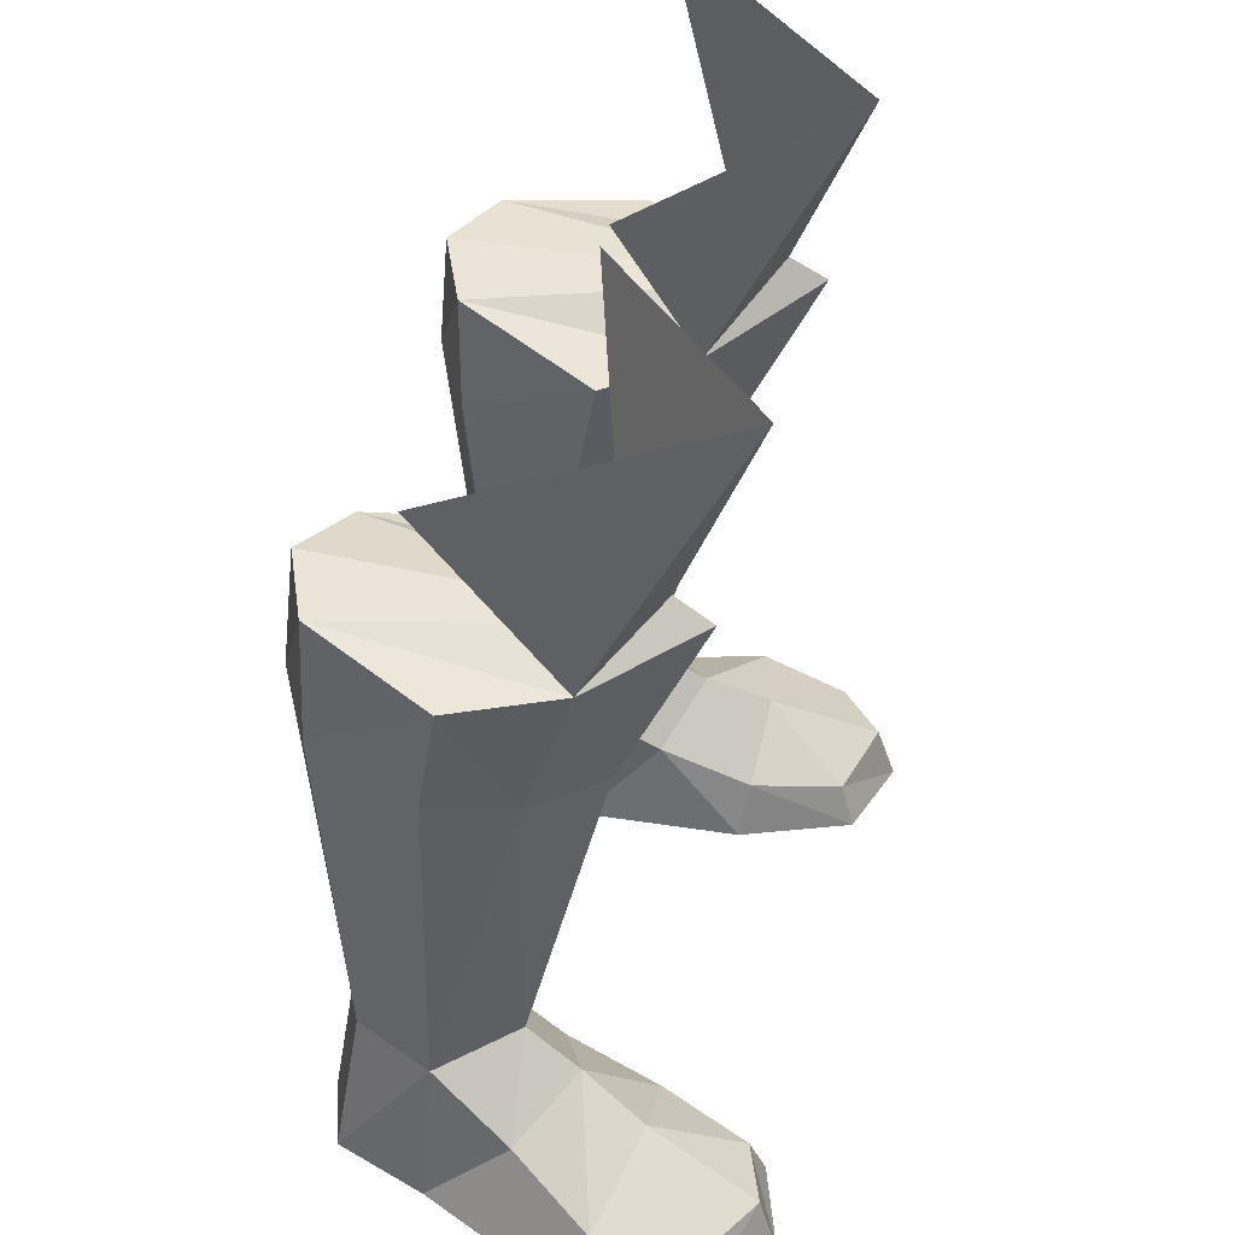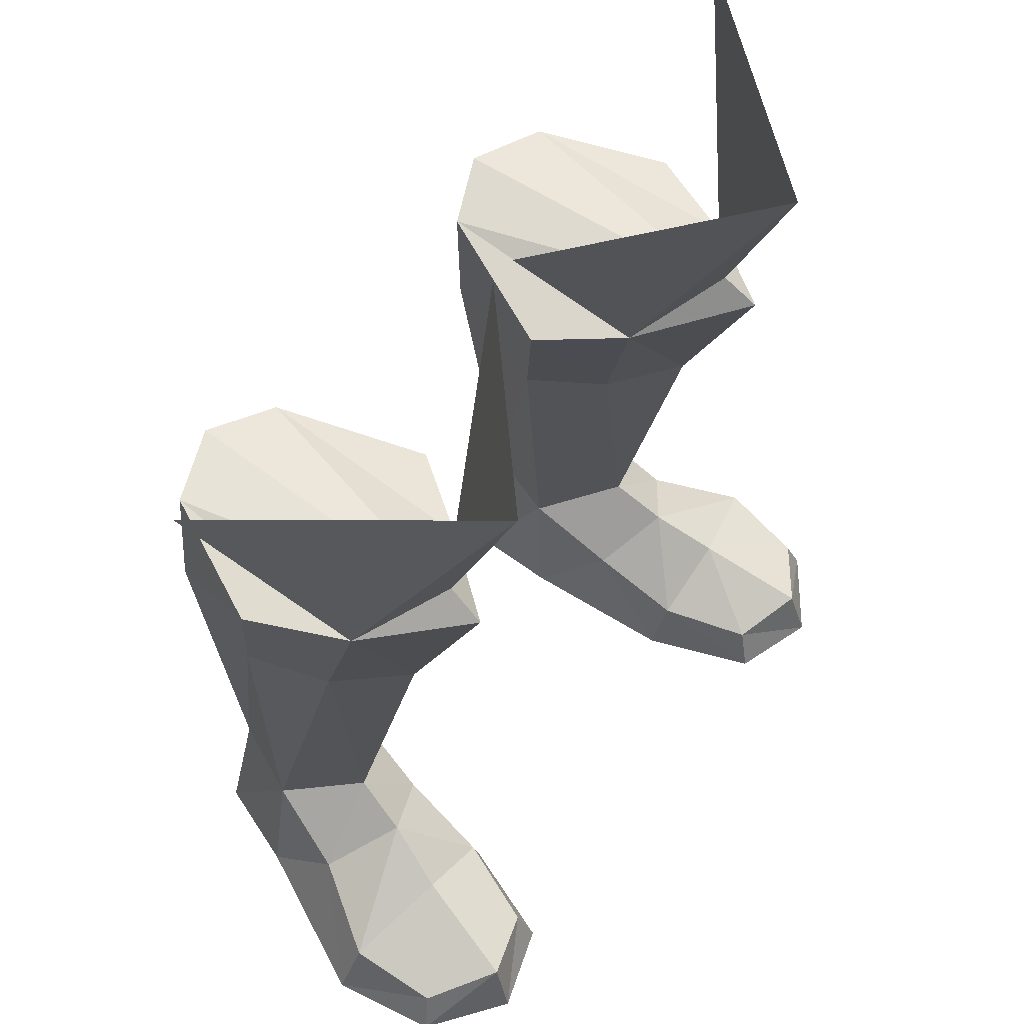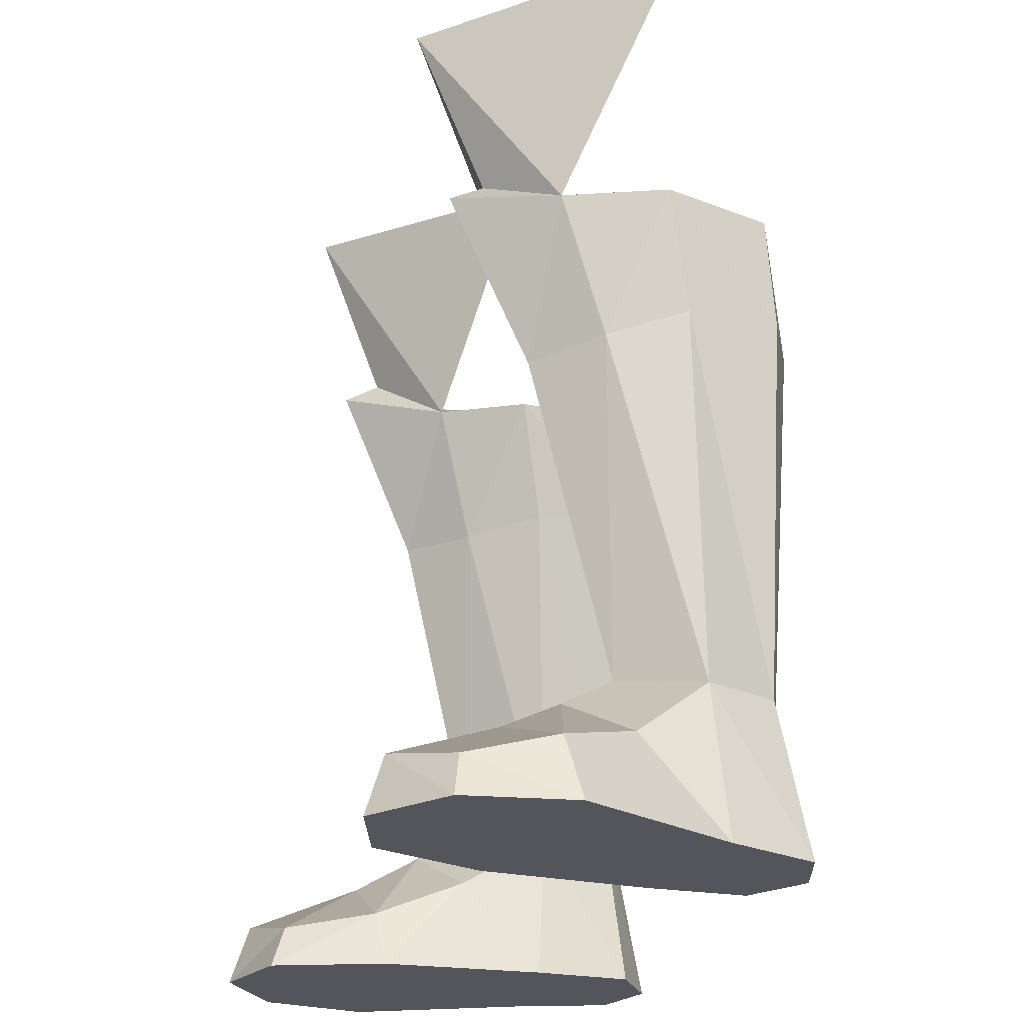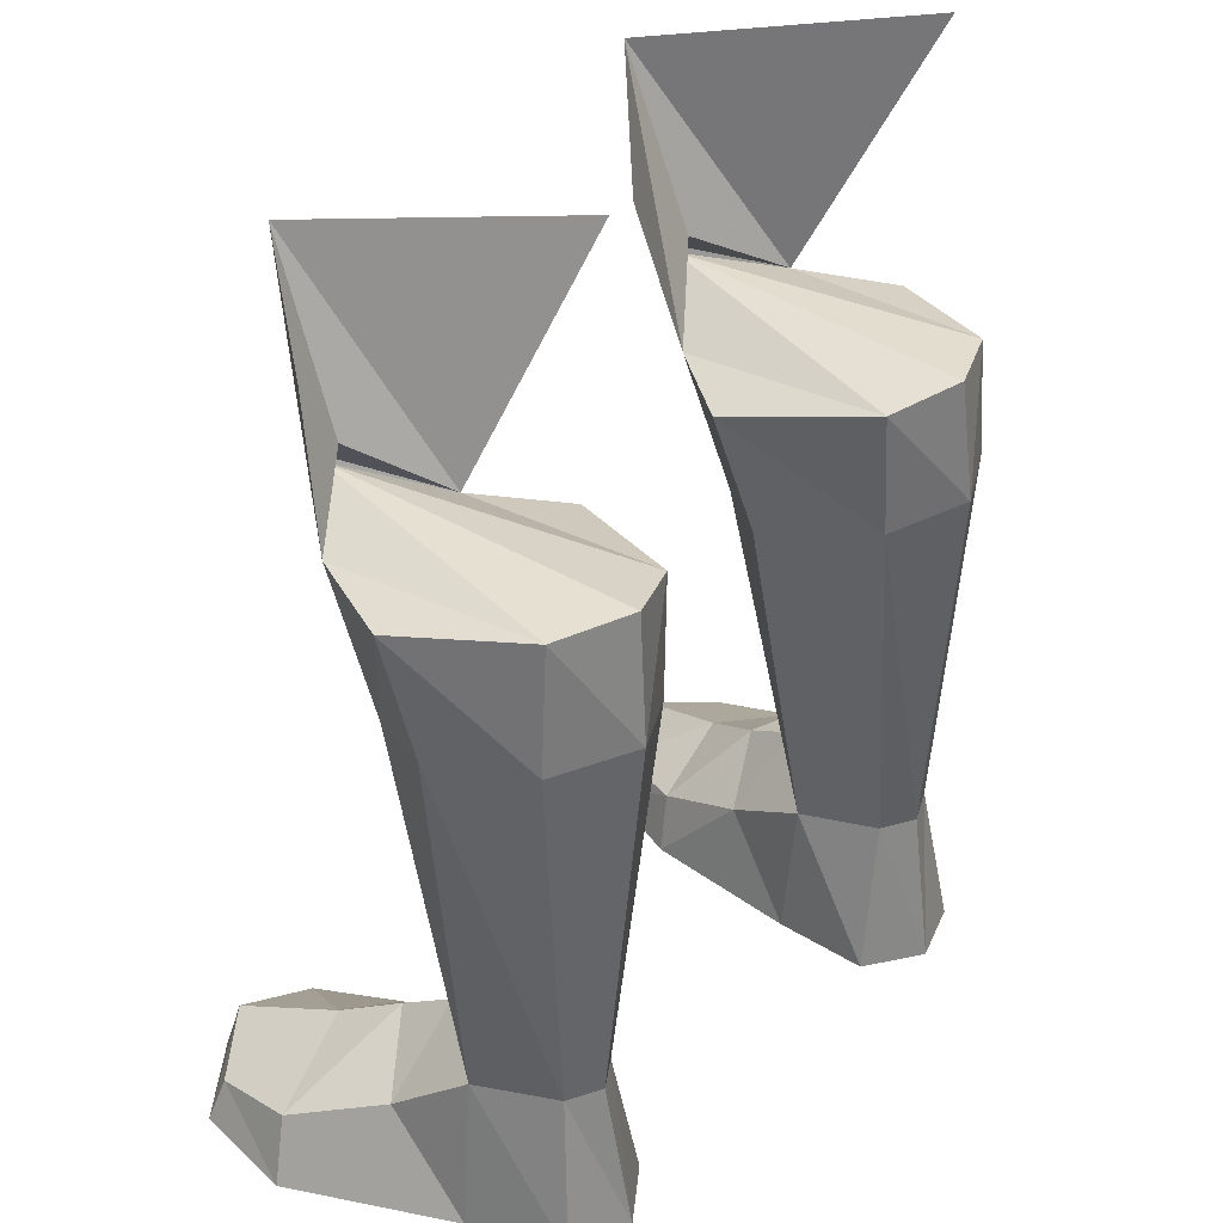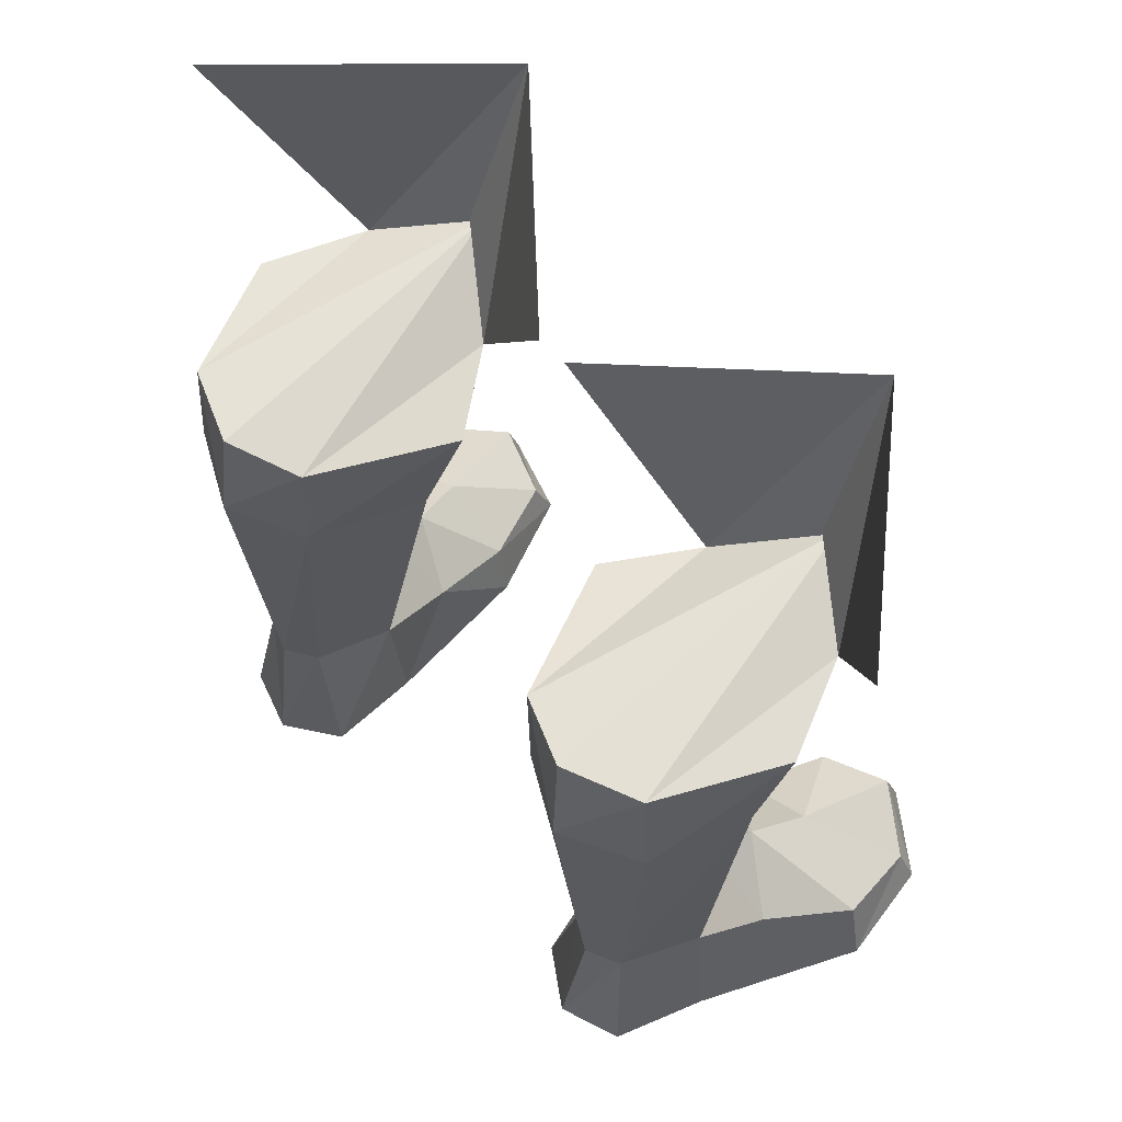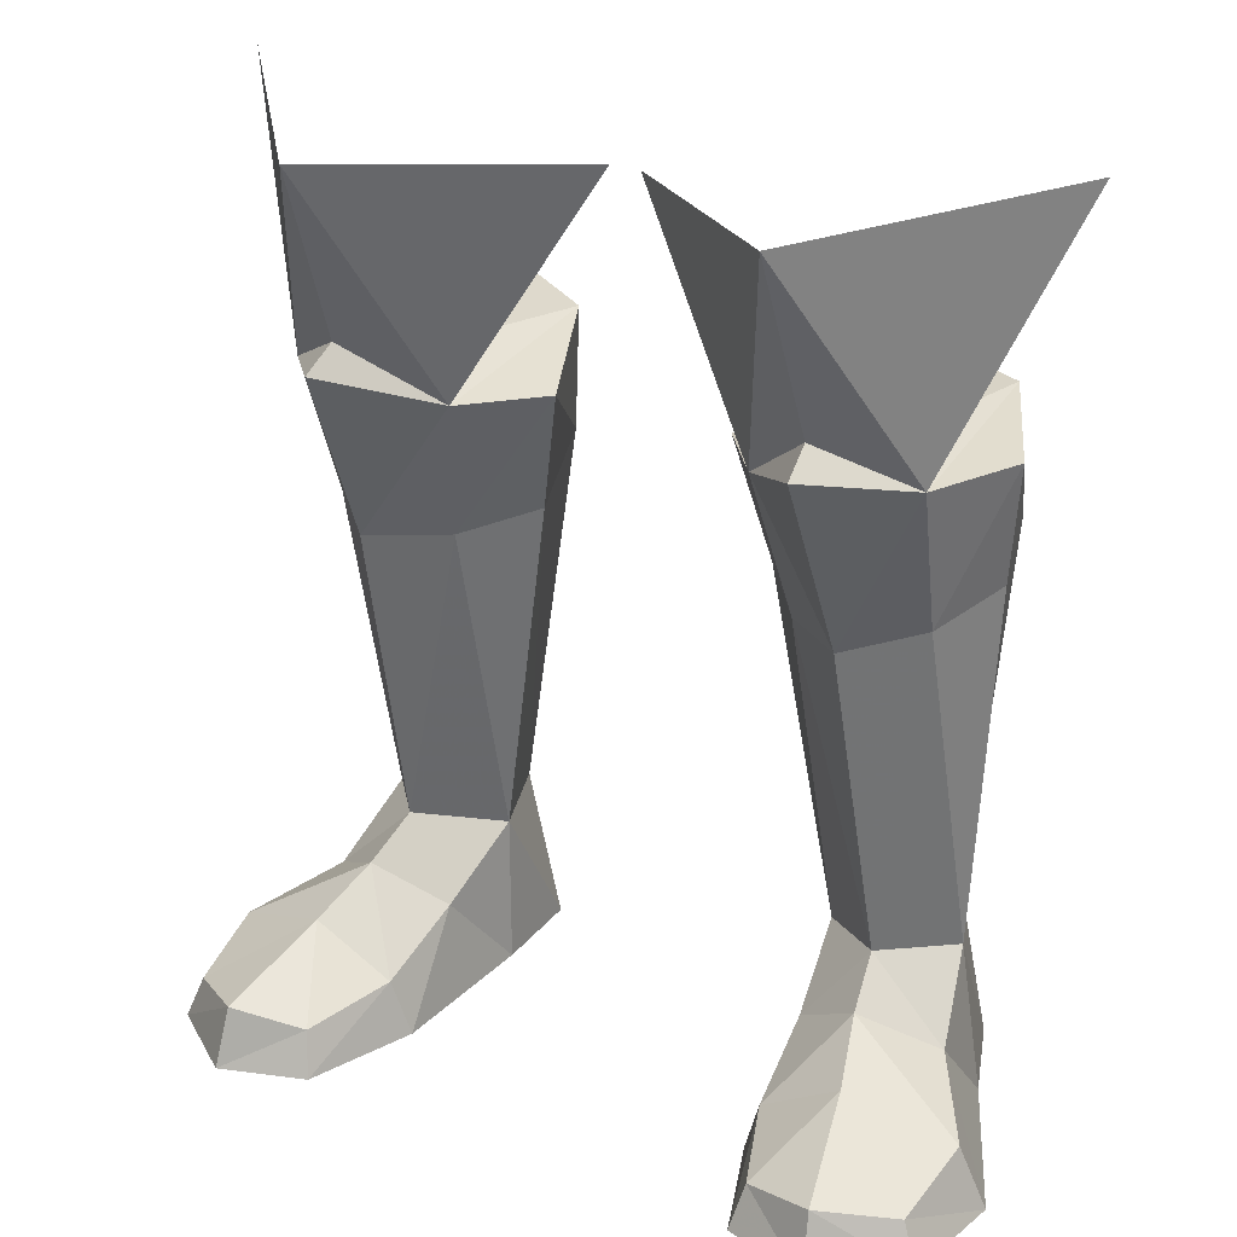
<metadata>
{"format":"obj","ext":"obj","renderer":"f3d","projection":"perspective","resolution":1024,"background":"white","views":[{"elev":43.0,"azim":-76.1,"up":"+Z"},{"elev":57.9,"azim":-53.2,"up":"+Z"},{"elev":-24.9,"azim":73.2,"up":"+Z"},{"elev":36.5,"azim":130.2,"up":"+Z"},{"elev":63.8,"azim":-133.8,"up":"+Z"},{"elev":26.0,"azim":30.0,"up":"+Z"}]}
</metadata>
<code>
g knight_shoe_male_46010
v 8.577 2.794 5.904
v 8.931 0.9017 4.797
v 11.3 2.57 3.249
v 10.6 5.309 5.414
v 6.825 -1.224 1.939
v 6.197 -0.9587 -0.06584
v 7.676 -4.865 -0.06583
v 8.003 -4.343 1.462
v 13.19 -0.4218 2.226
v 9.615 -1.344 3.549
v 13.41 -3.821 -0.06513
v 12.84 -3.526 1.438
v 10.51 -5.19 2.003
v 10.67 -5.845 -0.06545
v 14.03 -0.05379 -0.06513
v 11.33 5.59 -0.06516
v 11.33 5.59 -0.06516
v 14.03 -0.05379 -0.06513
v 6.197 -0.9587 -0.06584
v 5.859 4.804 -0.06585
v 5.927 8.223 -0.06571
v 10.12 8.837 -0.06525
v 10.12 8.837 -0.06525
v 9.345 8.062 5.535
v 5.927 8.223 -0.06571
v 5.859 4.804 -0.06585
v 6.081 5.125 5.095
v 6.971 7.901 5.386
v 6.539 2.027 3.266
v 13.41 -3.821 -0.06513
v 7.676 -4.865 -0.06583
v 8.101 8.625 5.472
v 5.267 8.415 18.64
v 7.742 9.808 19.19
v 7.91 9.576 -0.06549
v 7.91 9.576 -0.06549
v 10.67 -5.845 -0.06545
v 5.871 1.961 17.17
v 8.181 0.07649 17.35
v 10.31 2.153 17.69
v 11.48 4.753 18.38
v 4.003 4.319 17.59
v 10.43 8.402 19
v 5.059 8.311 22.96
v 7.478 9.368 23.46
v 5.037 0.5802 22.16
v 7.527 -3.921 30.5
v 0.4543 2.348 29.92
v 12.08 3.949 22.69
v 5.037 0.5802 22.16
v 2.99 3.414 21.93
v 10.59 0.5397 22.74
v 13.99 3.848 31.39
v 10.59 0.5397 22.74
v 7.921 -2.723 23.64
v 7.797 -1.464 24.37
v 5.059 8.311 22.96
v 7.891 -2.076 23.53
v 7.478 9.368 23.46
v 10.59 0.5397 22.74
v 10.07 8.289 23.32
v 2.99 3.414 21.93
v 5.037 0.5802 22.16
v 12.08 3.949 22.69
v 10.07 8.289 23.32
v 7.797 -1.464 24.37
v -8.706 2.794 5.904
v -10.73 5.309 5.414
v -11.43 2.57 3.249
v -9.059 0.9017 4.797
v -6.954 -1.224 1.939
v -8.131 -4.343 1.462
v -7.804 -4.865 -0.06583
v -6.325 -0.9587 -0.06583
v -13.32 -0.4219 2.226
v -9.744 -1.344 3.549
v -13.54 -3.821 -0.06513
v -10.8 -5.845 -0.06545
v -10.64 -5.19 2.003
v -12.97 -3.526 1.438
v -14.16 -0.05383 -0.06514
v -11.45 5.59 -0.06516
v -11.45 5.59 -0.06516
v -5.987 4.804 -0.06583
v -6.325 -0.9587 -0.06583
v -14.16 -0.05383 -0.06514
v -10.25 8.837 -0.06525
v -6.056 8.223 -0.0657
v -10.25 8.837 -0.06525
v -9.474 8.062 5.535
v -6.056 8.223 -0.0657
v -7.099 7.901 5.386
v -6.21 5.125 5.095
v -5.987 4.804 -0.06583
v -6.667 2.027 3.266
v -7.804 -4.865 -0.06583
v -13.54 -3.821 -0.06513
v -8.23 8.625 5.472
v -7.87 9.808 19.19
v -5.395 8.415 18.64
v -8.038 9.576 -0.06548
v -8.038 9.576 -0.06548
v -10.8 -5.845 -0.06545
v -5.999 1.961 17.17
v -8.309 0.07648 17.35
v -10.44 2.153 17.69
v -11.61 4.753 18.38
v -4.131 4.319 17.59
v -10.56 8.402 19
v -7.607 9.368 23.46
v -5.188 8.311 22.96
v -7.656 -3.921 30.5
v -5.166 0.5801 22.16
v -0.5829 2.348 29.92
v -10.72 0.5397 22.74
v -12.21 3.949 22.69
v -3.119 3.414 21.93
v -14.12 3.848 31.39
v -10.72 0.5397 22.74
v -5.166 0.5801 22.16
v -8.05 -2.723 23.64
v -7.925 -1.464 24.37
v -8.019 -2.076 23.53
v -5.188 8.311 22.96
v -7.607 9.368 23.46
v -10.2 8.289 23.32
v -10.72 0.5397 22.74
v -3.119 3.414 21.93
v -5.166 0.5801 22.16
v -12.21 3.949 22.69
v -10.2 8.289 23.32
v -7.925 -1.464 24.37
f 1 2 3
f 3 4 1
f 5 6 7
f 7 8 5
f 9 3 2
f 2 10 9
f 11 12 13
f 13 14 11
f 15 16 3
f 3 9 15
f 17 18 19
f 19 20 17
f 20 21 22
f 22 17 20
f 23 24 4
f 4 16 23
f 25 26 27
f 27 28 25
f 1 27 29
f 29 2 1
f 14 13 8
f 8 7 14
f 15 9 12
f 12 11 15
f 18 30 31
f 31 19 18
f 12 9 10
f 10 13 12
f 5 10 2
f 2 29 5
f 6 5 29
f 29 26 6
f 10 5 8
f 8 13 10
f 32 28 33
f 33 34 32
f 21 35 22
f 28 32 36
f 27 26 29
f 36 24 23
f 28 36 25
f 3 16 4
f 31 30 37
f 38 1 39
f 40 1 4
f 40 4 41
f 38 27 1
f 38 42 27
f 41 24 43
f 24 41 4
f 28 27 42
f 42 33 28
f 44 45 34
f 46 47 48
f 41 49 40
f 38 50 51
f 43 49 41
f 51 44 33
f 39 1 40
f 52 53 47
f 39 50 38
f 39 40 54
f 39 55 50
f 55 39 54
f 56 55 54
f 55 56 50
f 57 58 59
f 60 61 58
f 57 62 63
f 60 64 61
f 57 63 58
f 59 58 61
f 34 45 65
f 24 32 34
f 34 43 24
f 32 24 36
f 47 46 66
f 47 66 52
f 67 68 69
f 69 70 67
f 71 72 73
f 73 74 71
f 75 76 70
f 70 69 75
f 77 78 79
f 79 80 77
f 81 75 69
f 69 82 81
f 83 84 85
f 85 86 83
f 84 83 87
f 87 88 84
f 89 82 68
f 68 90 89
f 91 92 93
f 93 94 91
f 67 70 95
f 95 93 67
f 78 73 72
f 72 79 78
f 81 77 80
f 80 75 81
f 86 85 96
f 96 97 86
f 80 79 76
f 76 75 80
f 71 95 70
f 70 76 71
f 74 94 95
f 95 71 74
f 76 79 72
f 72 71 76
f 98 99 100
f 100 92 98
f 101 88 87
f 98 92 102
f 94 93 95
f 90 102 89
f 102 92 91
f 82 69 68
f 97 96 103
f 67 104 105
f 67 106 68
f 68 106 107
f 93 104 67
f 108 104 93
f 90 107 109
f 107 90 68
f 93 92 108
f 100 108 92
f 110 111 99
f 112 113 114
f 106 115 116
f 116 107 106
f 117 104 108
f 116 109 107
f 111 117 100
f 67 105 106
f 118 119 112
f 120 105 104
f 106 105 115
f 121 105 120
f 105 121 115
f 121 122 115
f 122 121 120
f 123 124 125
f 126 127 123
f 128 124 129
f 130 127 126
f 129 124 123
f 123 125 126
f 131 110 99
f 90 109 99
f 99 98 90
f 90 98 102
f 113 112 132
f 132 112 119
f 116 131 109
f 117 108 100
f 33 42 51
f 43 65 49
f 65 43 34
f 34 33 44
f 111 100 99
f 99 109 131
f 49 54 40
f 51 42 38
f 117 120 104

</code>
